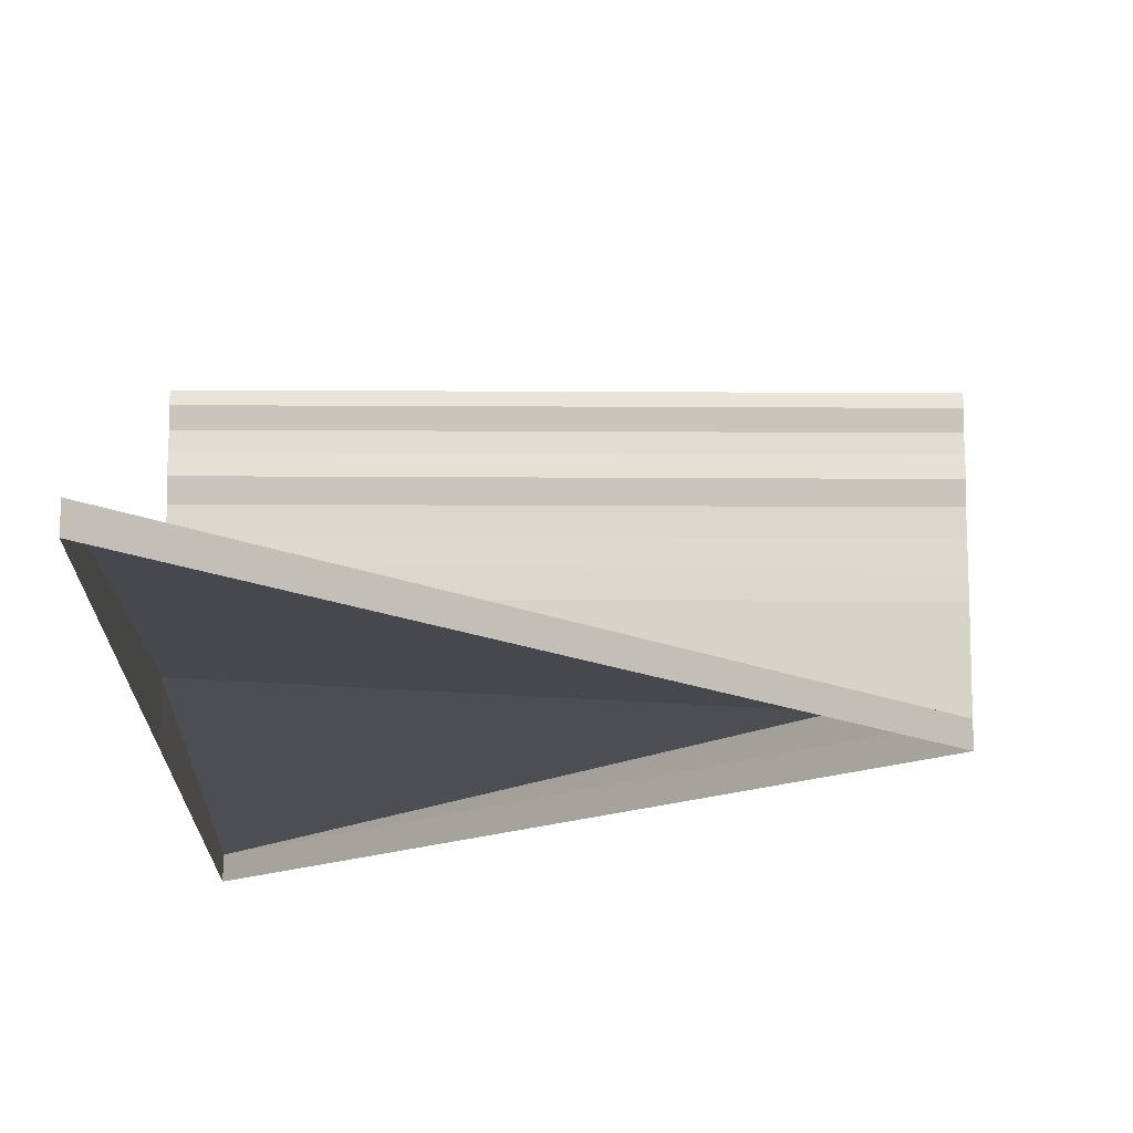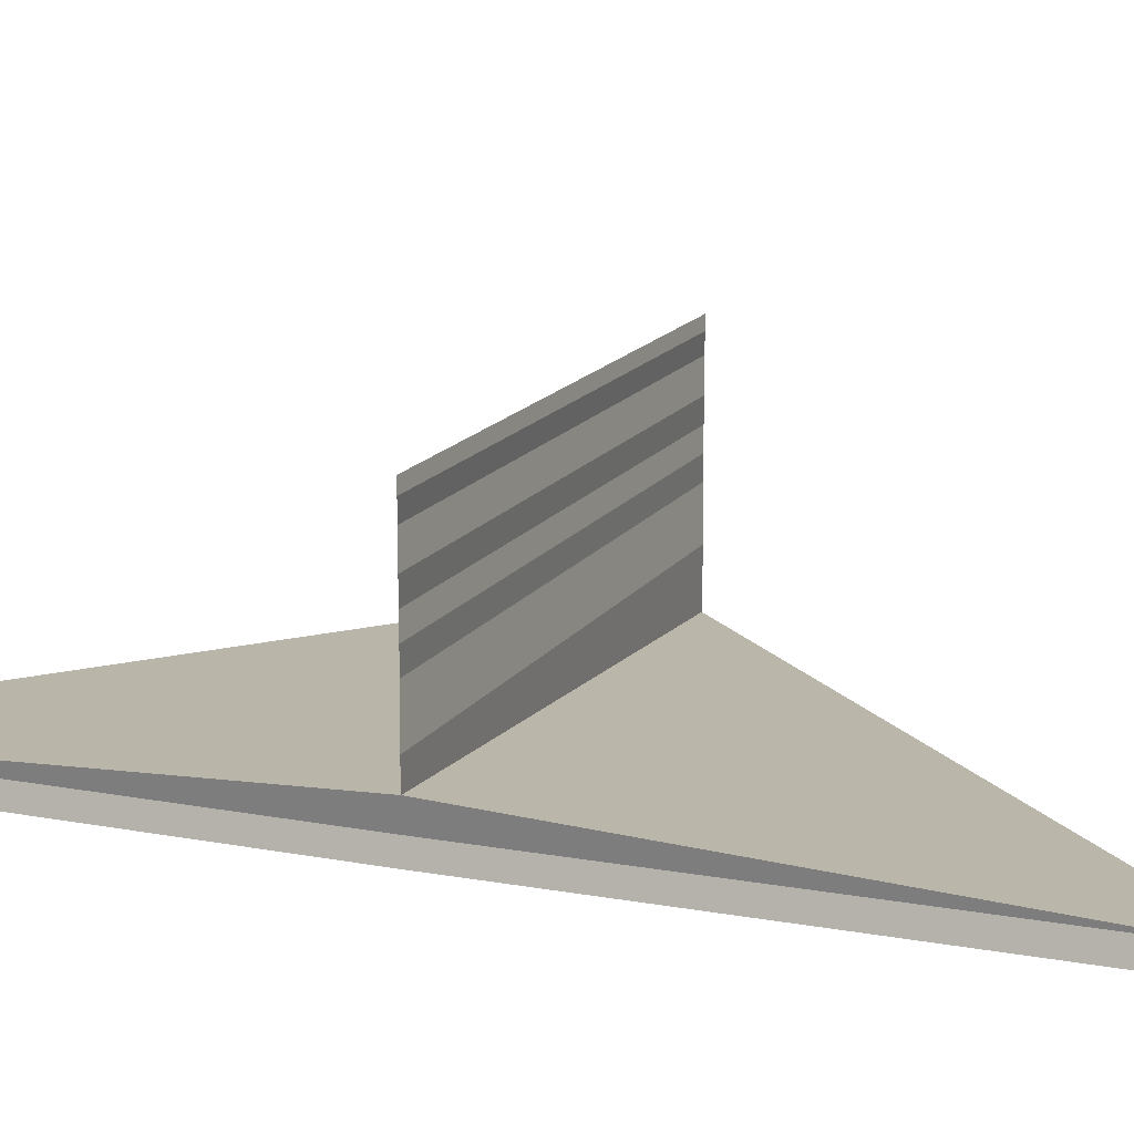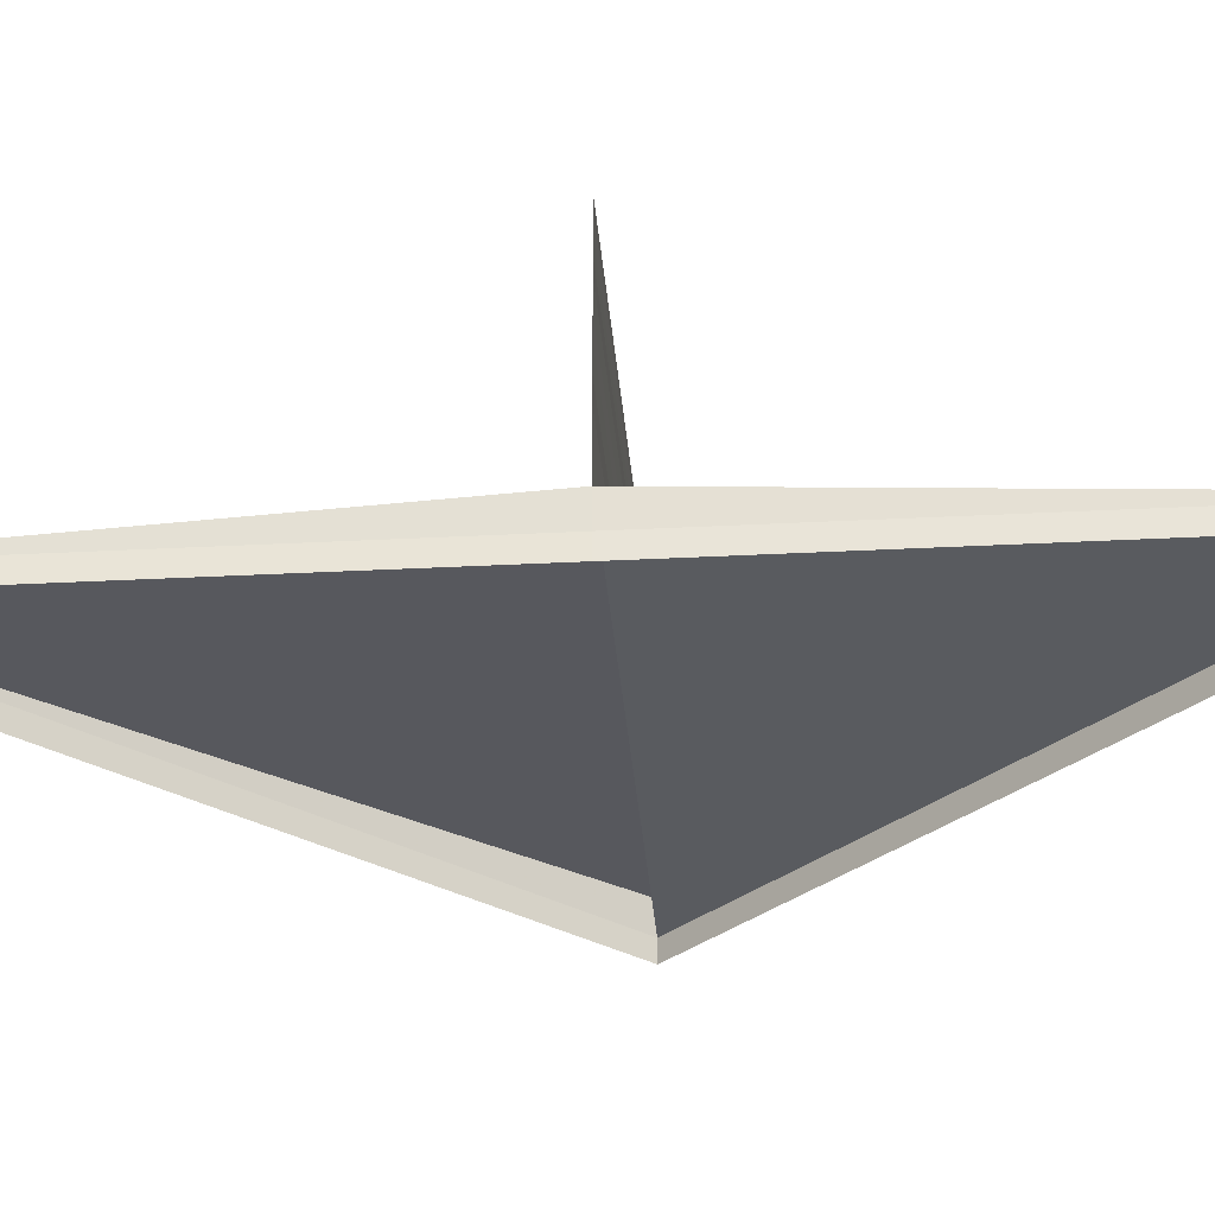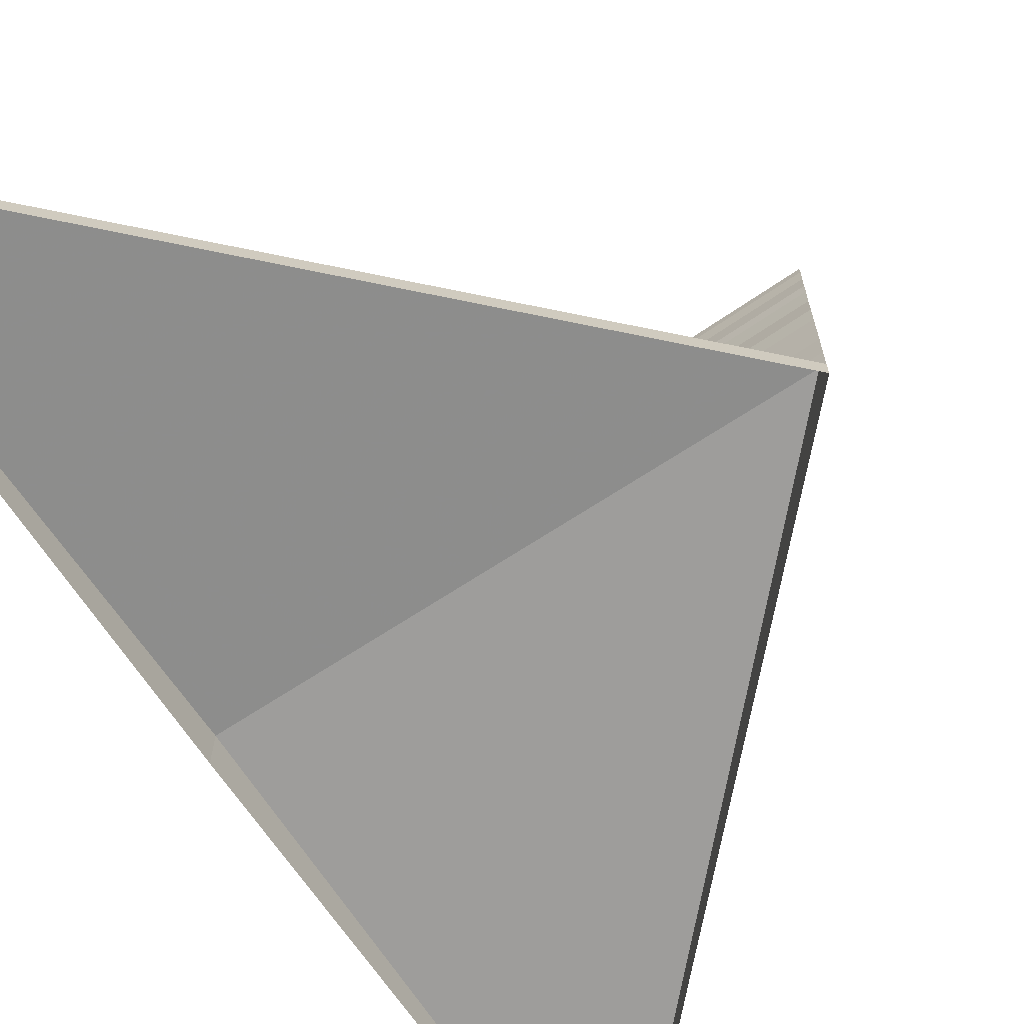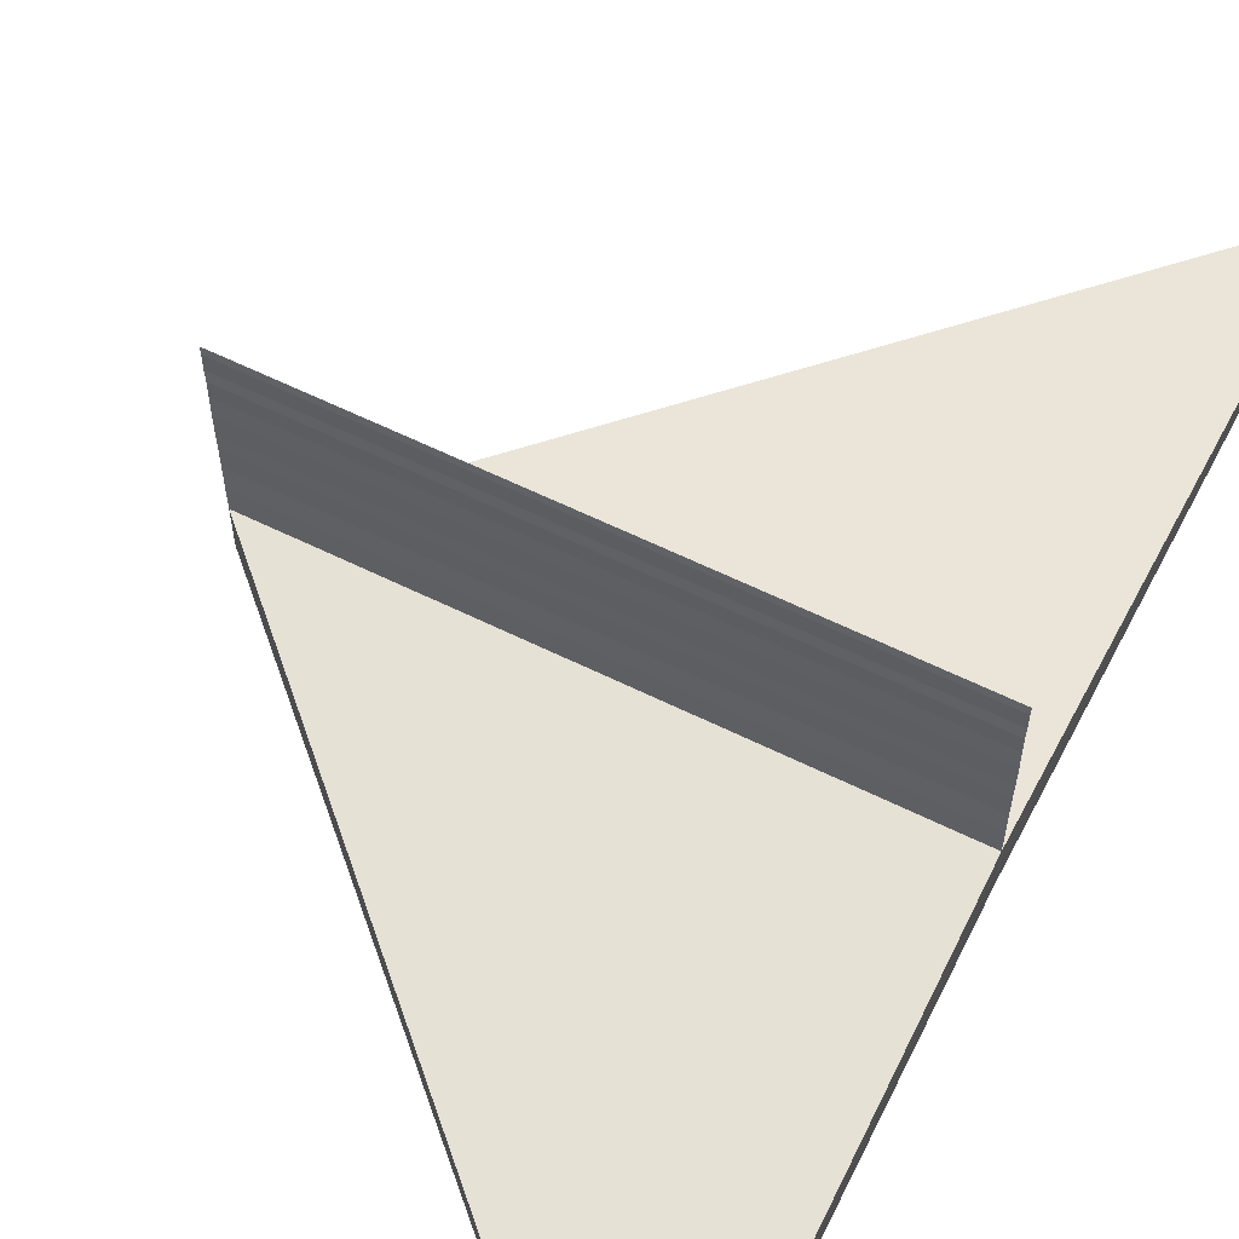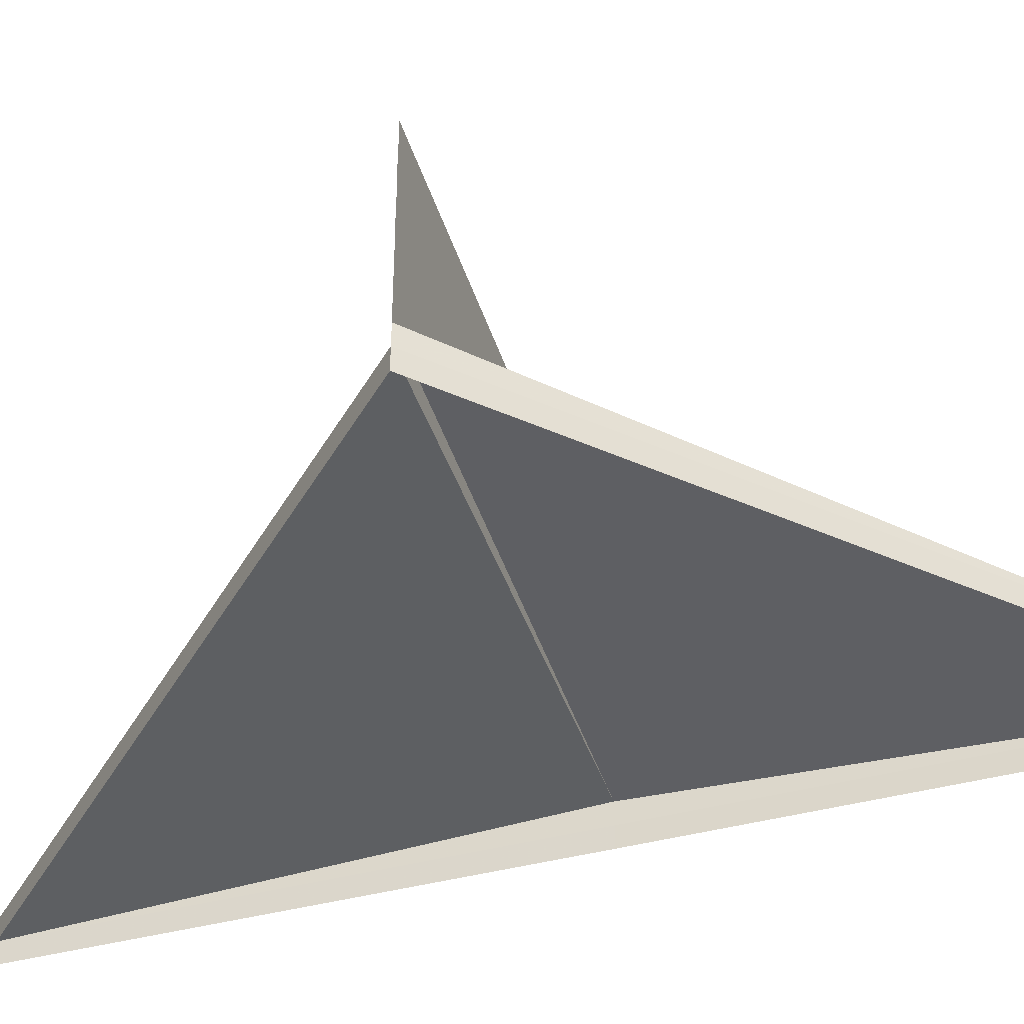
<metadata>
{"format":"obj","ext":"obj","renderer":"f3d","projection":"perspective","resolution":1024,"background":"white","views":[{"elev":-14.5,"azim":-0.6,"up":"+Z"},{"elev":14.8,"azim":-67.6,"up":"+Z"},{"elev":-29.4,"azim":-85.8,"up":"+Z"},{"elev":-68.6,"azim":33.7,"up":"+Z"},{"elev":61.9,"azim":-153.3,"up":"+Z"},{"elev":-43.0,"azim":107.2,"up":"+Z"}]}
</metadata>
<code>
o 9262
v 2224 1876 16.33
v 2224 1876 16.33
v 2224 1876 16.33
v 2224 1876 16.33
v 2224 1876 16.33
v 2224 1876 16.33
v 2224 1877 16.33
v 2224 1876 16.33
v 2224 1877 16.33
v 2224 1876 16.33
v 2224 1876 16.33
v 2224 1877 16.33
v 2224 1876 16.33
v 2224 1876 16.33
v 2224 1876 16.33
v 2224 1876 16.33
v 2224 1876 16.33
v 2224 1877 16.33
v 2224 1876 16.33
v 2224 1876 16.34
v 2224 1876 16.33
v 2224 1876 16.34
v 2224 1876 16.34
v 2224 1876 16.34
v 2224 1876 16.34
v 2224 1876 16.34
v 2224 1876 16.34
v 2224 1876 16.34
v 2224 1876 16.34
v 2224 1876 16.34
v 2224 1876 16.34
v 2224 1876 16.34
v 2224 1877 16.33
v 2224 1876 16.33
v 2224 1877 16.33
v 2224 1876 16.33
v 2224 1876 16.33
v 2224 1876 16.33
v 2224 1877 16.33
v 2224 1876 16.33
v 2224 1876 16.33
v 2224 1876 16.33
v 2224 1876 16.34
v 2224 1876 16.34
v 2224 1876 16.34
v 2224 1876 16.34
v 2224 1876 16.34
v 2224 1876 16.34
v 2224 1876 16.34
v 2224 1876 16.34
v 2224 1876 16.34
v 2224 1876 16.34
v 2224 1876 16.34
v 2224 1876 16.34
v 2224 1876 16.34
v 2224 1876 16.34
v 2224 1876 16.34
v 2224 1876 16.34
v 2224 1876 16.34
v 2224 1876 16.34
v 2224 1876 16.34
v 2224 1876 16.34
v 2224 1876 16.34
v 2224 1876 16.34
v 2224 1876 16.34
v 2224 1876 16.34
v 2224 1876 16.34
v 2224 1876 16.34
v 2224 1876 16.34
v 2224 1876 16.34
v 2224 1876 16.34
v 2224 1876 16.34
v 2224 1876 16.34
v 2224 1876 16.34
v 2224 1876 16.34
v 2224 1876 16.34
v 2224 1876 16.34
v 2224 1876 16.34
v 2224 1876 16.34
v 2224 1876 16.34
v 2224 1876 16.34
v 2224 1876 16.34
v 2224 1876 16.34
v 2224 1876 16.34
v 2224 1876 16.34
v 2224 1876 16.34
v 2224 1876 16.34
v 2224 1876 16.34
v 2224 1876 16.34
v 2224 1876 16.34
v 2224 1876 16.34
v 2224 1876 16.34
v 2224 1876 16.34
v 2224 1876 16.34
v 2224 1876 16.34
v 2224 1876 16.34
v 2224 1876 16.34
v 2224 1876 16.34
v 2224 1876 16.34
v 2224 1876 16.34
v 2224 1876 16.34
v 2224 1876 16.34
v 2224 1876 16.34
v 2224 1876 16.34
v 2224 1876 16.34
v 2224 1876 16.34
v 2224 1876 16.34
v 2224 1876 16.34
v 2224 1876 16.34
v 2224 1876 16.34
v 2224 1876 16.34
v 2224 1876 16.34
v 2224 1876 16.34
v 2224 1876 16.34
v 2224 1876 16.34
v 2224 1876 16.34
f 1 2 3
f 3 4 5
f 6 7 8
f 8 9 10
f 11 12 9
f 13 14 10
f 15 14 16
f 17 18 16
f 17 19 20
f 13 21 20
f 22 21 20
f 23 21 24
f 22 25 26
f 26 27 28
f 23 29 30
f 30 31 32
f 33 34 35
f 35 36 37
f 34 38 36
f 39 34 36
f 36 40 41
f 36 41 42
f 43 44 45
f 45 46 47
f 48 49 50
f 50 51 52
f 53 54 55
f 55 56 57
f 58 59 60
f 60 61 62
f 63 64 65
f 65 66 67
f 68 69 70
f 70 71 72
f 73 74 75
f 75 76 77
f 78 79 80
f 80 81 82
f 83 84 85
f 85 86 87
f 88 89 90
f 90 91 92
f 93 94 95
f 95 96 97
f 98 99 100
f 100 101 102
f 103 104 105
f 106 104 105
f 107 108 105
f 109 104 110
f 106 111 112
f 109 113 112
f 114 113 112
f 115 113 116

</code>
